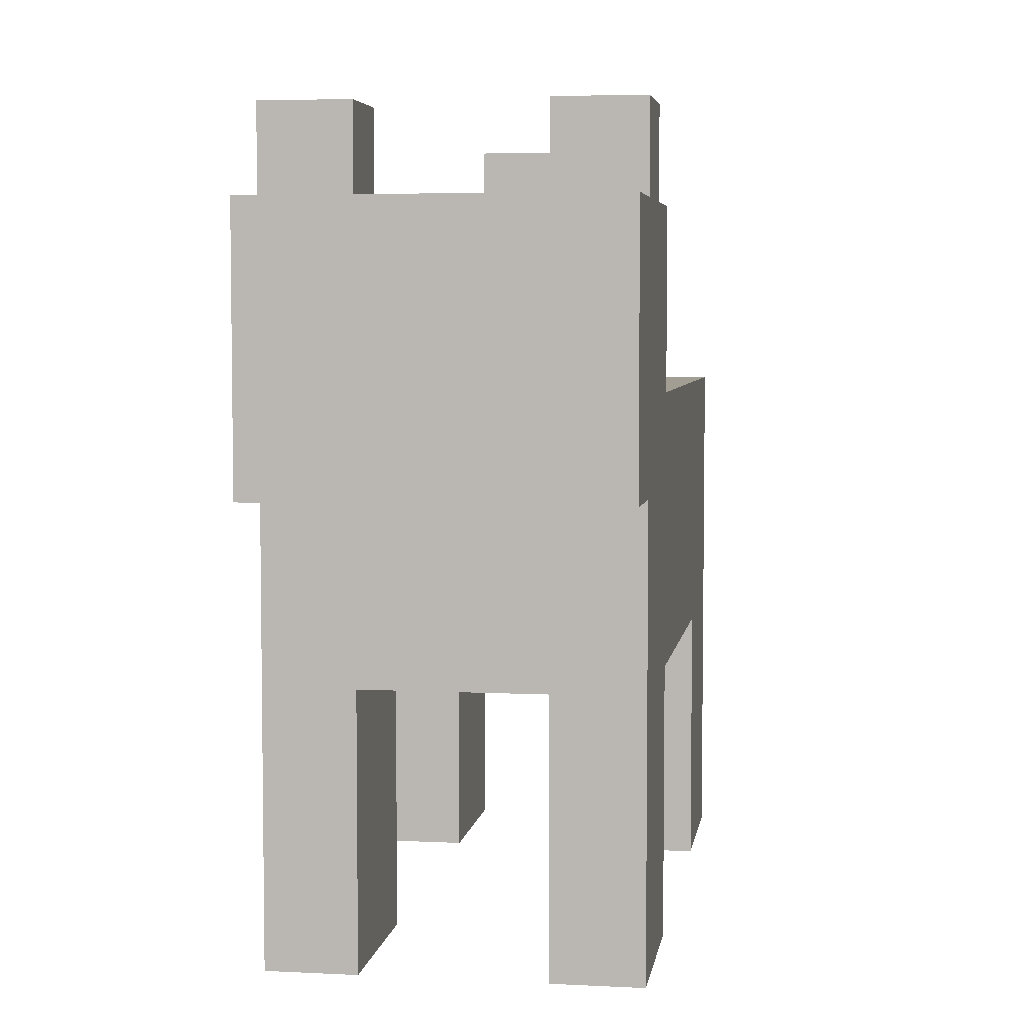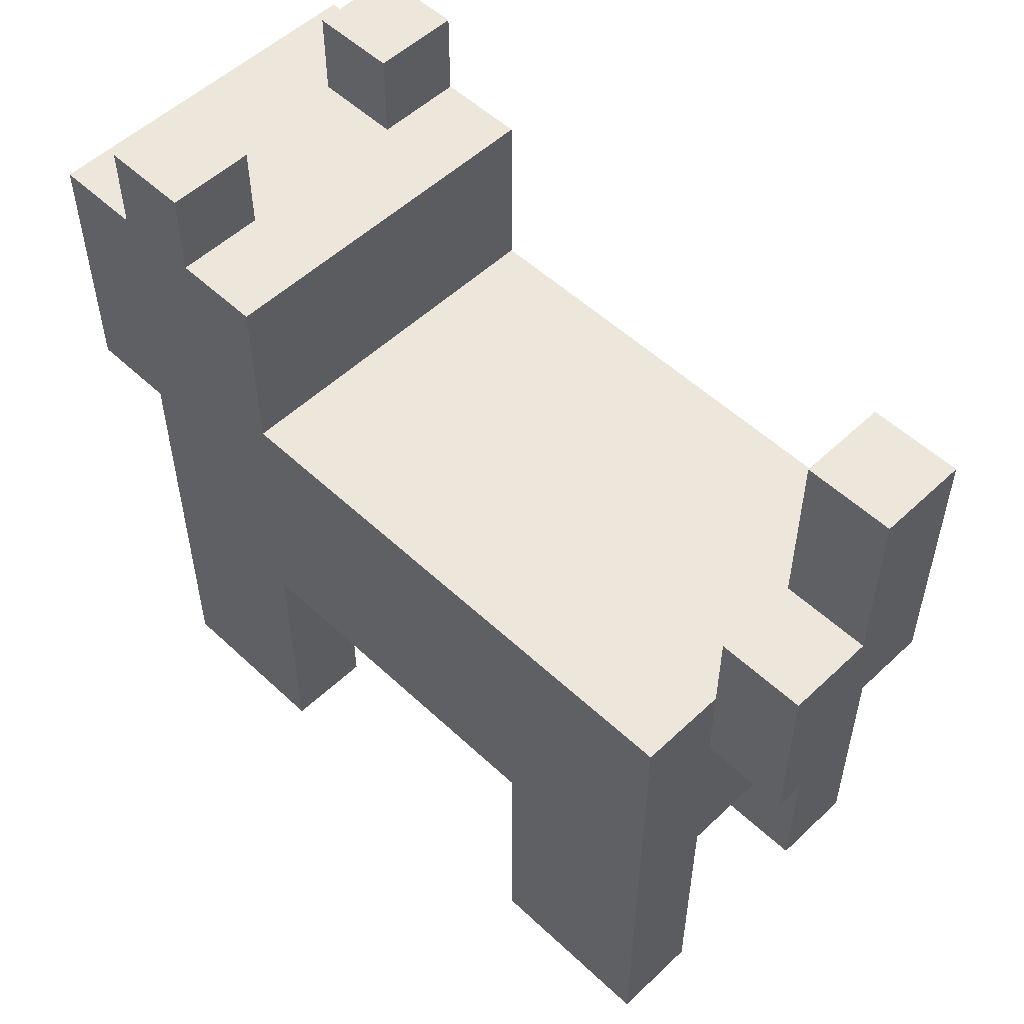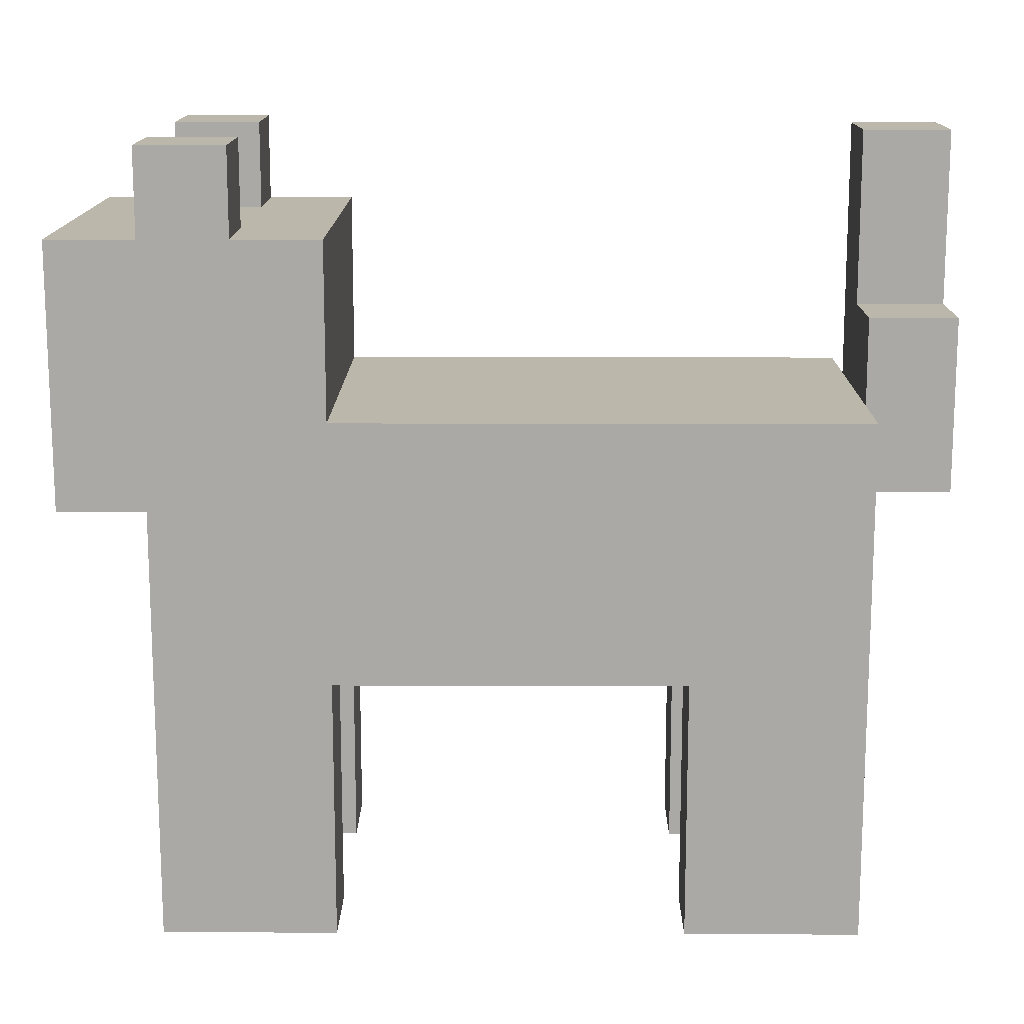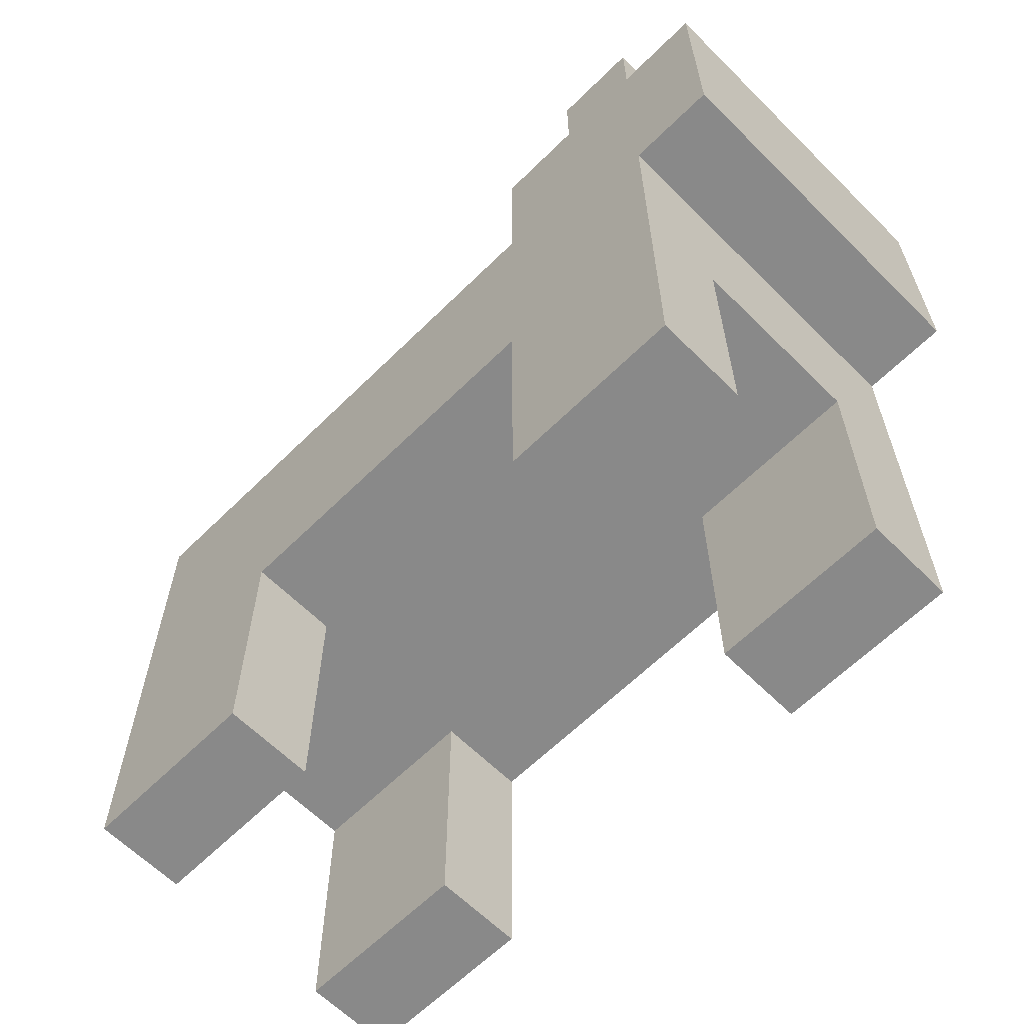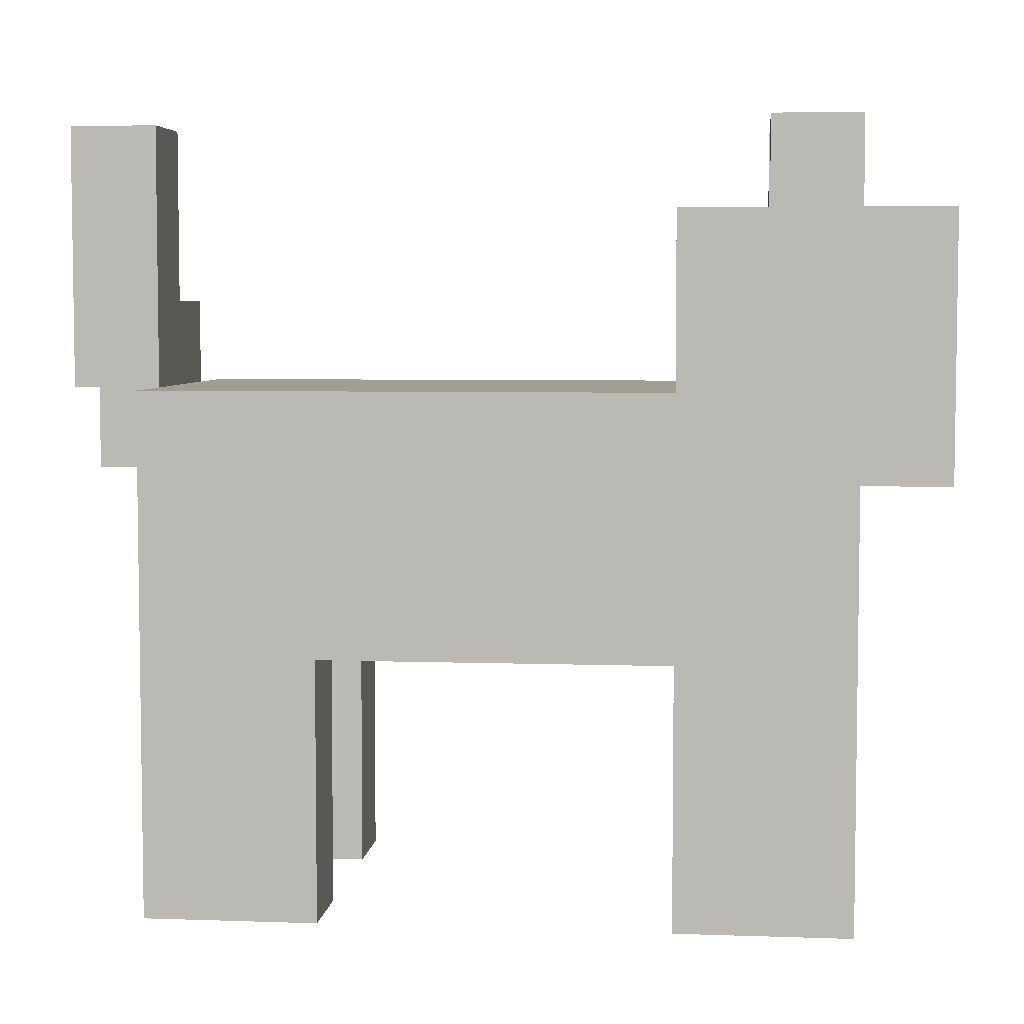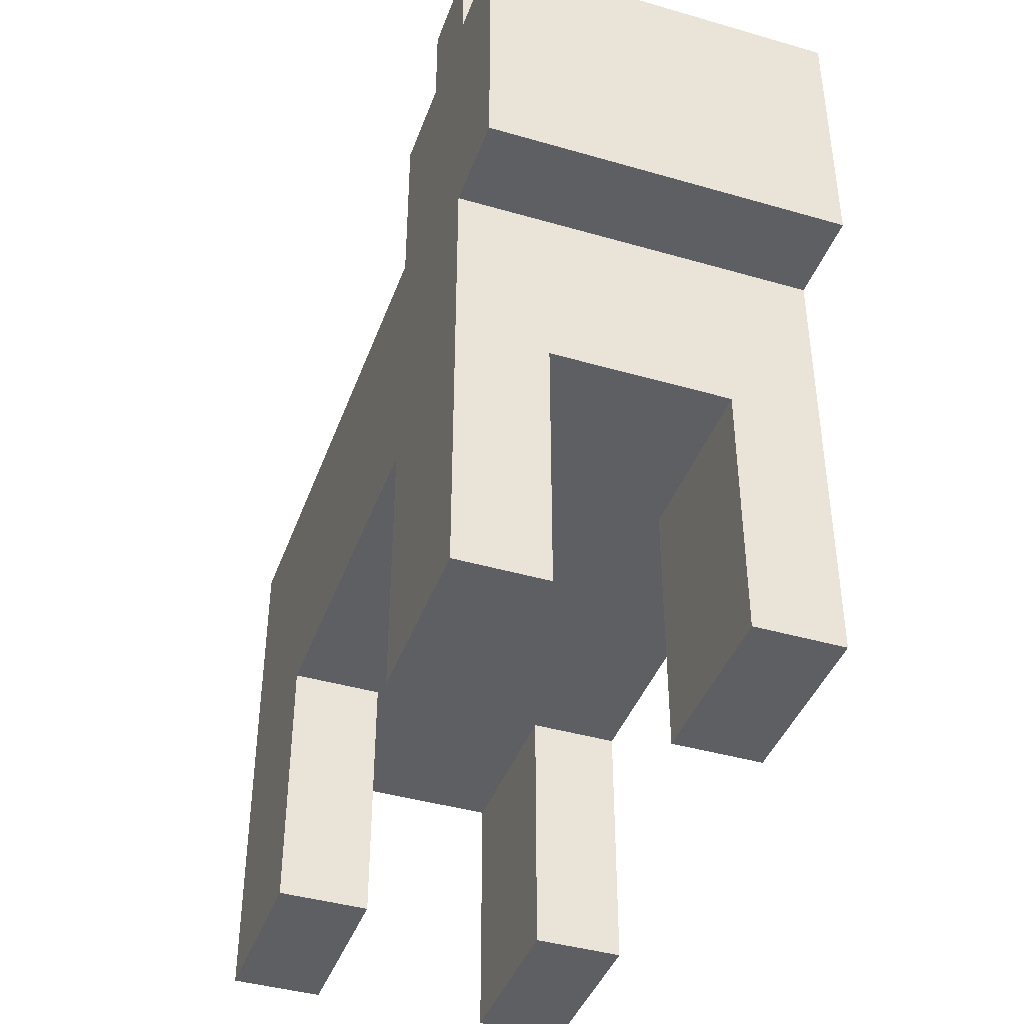
<metadata>
{"format":"obj","ext":"obj","renderer":"f3d","projection":"perspective","resolution":1024,"background":"white","views":[{"elev":5.0,"azim":8.8,"up":"+Y"},{"elev":53.5,"azim":134.9,"up":"+Y"},{"elev":14.3,"azim":90.5,"up":"+Y"},{"elev":-63.0,"azim":-45.1,"up":"+Y"},{"elev":5.2,"azim":-83.9,"up":"+Y"},{"elev":-41.6,"azim":-19.3,"up":"+Y"}]}
</metadata>
<code>
o
v -0.2 0 0.4
v -0.2 0 0.3
v -0.2 0 0.2
v -0.2 0 -0.2
v -0.2 0 -0.3
v -0.2 0 -0.4
v -0.2 0.1 0.4
v -0.2 0.1 0.3
v -0.2 0.1 0.2
v -0.2 0.1 -0.2
v -0.2 0.1 -0.3
v -0.2 0.1 -0.4
v -0.2 0.3 0.2
v -0.2 0.3 -0.2
v -0.2 0.5 0.5
v -0.2 0.5 0.4
v -0.2 0.6 0.5
v -0.2 0.6 0.4
v -0.2 0.6 0.2
v -0.2 0.6 -0.4
v -0.2 0.7 0.5
v -0.2 0.7 0.4
v -0.2 0.8 0.5
v -0.2 0.8 0.4
v -0.2 0.8 0.3
v -0.2 0.8 0.2
v -0.2 0.9 0.4
v -0.2 0.9 0.3
v -0.1 0.6 -0.4
v -0.1 0.6 -0.5
v -0.1 0.9 -0.4
v -0.1 0.9 -0.5
v 0 0.5 -0.4
v 0 0.5 -0.5
v 0 0.6 -0.4
v 0 0.6 -0.5
v 0.1 0 0.4
v 0.1 0 0.3
v 0.1 0 0.2
v 0.1 0 -0.2
v 0.1 0 -0.3
v 0.1 0 -0.4
v 0.1 0.1 0.4
v 0.1 0.1 0.3
v 0.1 0.1 0.2
v 0.1 0.1 -0.2
v 0.1 0.1 -0.3
v 0.1 0.1 -0.4
v 0.1 0.3 0.4
v 0.1 0.3 0.3
v 0.1 0.3 0.2
v 0.1 0.3 -0.2
v 0.1 0.3 -0.3
v 0.1 0.3 -0.4
v 0.1 0.8 0.4
v 0.1 0.8 0.3
v 0.1 0.9 0.4
v 0.1 0.9 0.3
v -0.1 0 0.4
v -0.1 0 0.3
v -0.1 0 0.2
v -0.1 0 -0.2
v -0.1 0 -0.3
v -0.1 0 -0.4
v -0.1 0.1 0.4
v -0.1 0.1 0.3
v -0.1 0.1 0.2
v -0.1 0.1 -0.2
v -0.1 0.1 -0.3
v -0.1 0.1 -0.4
v -0.1 0.3 0.4
v -0.1 0.3 0.3
v -0.1 0.3 0.2
v -0.1 0.3 -0.2
v -0.1 0.3 -0.3
v -0.1 0.3 -0.4
v -0.1 0.8 0.4
v -0.1 0.8 0.3
v -0.1 0.9 0.4
v -0.1 0.9 0.3
v 0 0.7 -0.4
v 0 0.7 -0.5
v 0 0.9 -0.4
v 0 0.9 -0.5
v 0.1 0.5 -0.4
v 0.1 0.5 -0.5
v 0.1 0.6 -0.4
v 0.1 0.7 -0.4
v 0.1 0.7 -0.5
v 0.2 0 0.4
v 0.2 0 0.3
v 0.2 0 0.2
v 0.2 0 -0.2
v 0.2 0 -0.3
v 0.2 0 -0.4
v 0.2 0.1 0.4
v 0.2 0.1 0.3
v 0.2 0.1 0.2
v 0.2 0.1 -0.2
v 0.2 0.1 -0.3
v 0.2 0.1 -0.4
v 0.2 0.3 0.2
v 0.2 0.3 -0.2
v 0.2 0.5 0.5
v 0.2 0.5 0.4
v 0.2 0.6 0.5
v 0.2 0.6 0.4
v 0.2 0.6 0.2
v 0.2 0.6 -0.4
v 0.2 0.7 0.5
v 0.2 0.7 0.4
v 0.2 0.8 0.5
v 0.2 0.8 0.4
v 0.2 0.8 0.3
v 0.2 0.8 0.2
v 0.2 0.9 0.4
v 0.2 0.9 0.3
v -0.2 0.5 0.5
v -0.2 0.6 0.5
v -0.2 0.7 0.5
v -0.2 0.8 0.5
v -0.1 0.6 0.5
v -0.1 0.7 0.5
v 0.1 0.6 0.5
v 0.1 0.7 0.5
v 0.2 0.5 0.5
v 0.2 0.6 0.5
v 0.2 0.7 0.5
v 0.2 0.8 0.5
v -0.2 0 0.4
v -0.2 0.1 0.4
v -0.2 0.5 0.4
v -0.2 0.8 0.4
v -0.2 0.9 0.4
v -0.1 0 0.4
v -0.1 0.1 0.4
v -0.1 0.3 0.4
v -0.1 0.8 0.4
v -0.1 0.9 0.4
v 0.1 0 0.4
v 0.1 0.1 0.4
v 0.1 0.3 0.4
v 0.1 0.8 0.4
v 0.1 0.9 0.4
v 0.2 0 0.4
v 0.2 0.1 0.4
v 0.2 0.5 0.4
v 0.2 0.8 0.4
v 0.2 0.9 0.4
v -0.2 0 -0.2
v -0.2 0.1 -0.2
v -0.2 0.3 -0.2
v -0.1 0 -0.2
v -0.1 0.1 -0.2
v -0.1 0.3 -0.2
v 0.1 0 -0.2
v 0.1 0.1 -0.2
v 0.1 0.3 -0.2
v 0.2 0 -0.2
v 0.2 0.1 -0.2
v 0.2 0.3 -0.2
v -0.1 0.6 -0.4
v -0.1 0.9 -0.4
v 0 0.7 -0.4
v 0 0.9 -0.4
v 0.1 0.6 -0.4
v 0.1 0.7 -0.4
v -0.2 0.8 0.3
v -0.2 0.9 0.3
v -0.1 0.8 0.3
v -0.1 0.9 0.3
v 0.1 0.8 0.3
v 0.1 0.9 0.3
v 0.2 0.8 0.3
v 0.2 0.9 0.3
v -0.2 0 0.2
v -0.2 0.1 0.2
v -0.2 0.3 0.2
v -0.2 0.6 0.2
v -0.2 0.8 0.2
v -0.1 0 0.2
v -0.1 0.1 0.2
v -0.1 0.3 0.2
v 0.1 0 0.2
v 0.1 0.1 0.2
v 0.1 0.3 0.2
v 0.2 0 0.2
v 0.2 0.1 0.2
v 0.2 0.3 0.2
v 0.2 0.6 0.2
v 0.2 0.8 0.2
v -0.2 0 -0.4
v -0.2 0.1 -0.4
v -0.2 0.6 -0.4
v -0.1 0 -0.4
v -0.1 0.1 -0.4
v -0.1 0.3 -0.4
v -0.1 0.6 -0.4
v 0 0.5 -0.4
v 0 0.6 -0.4
v 0.1 0 -0.4
v 0.1 0.1 -0.4
v 0.1 0.3 -0.4
v 0.1 0.5 -0.4
v 0.1 0.6 -0.4
v 0.2 0 -0.4
v 0.2 0.1 -0.4
v 0.2 0.6 -0.4
v -0.1 0.6 -0.5
v -0.1 0.9 -0.5
v 0 0.5 -0.5
v 0 0.6 -0.5
v 0 0.7 -0.5
v 0 0.9 -0.5
v 0.1 0.5 -0.5
v 0.1 0.7 -0.5
v -0.2 0 0.4
v -0.1 0 0.4
v 0.1 0 0.4
v 0.2 0 0.4
v -0.2 0 0.3
v -0.1 0 0.3
v 0.1 0 0.3
v 0.2 0 0.3
v -0.2 0 0.2
v -0.1 0 0.2
v 0.1 0 0.2
v 0.2 0 0.2
v -0.2 0 -0.2
v -0.1 0 -0.2
v 0.1 0 -0.2
v 0.2 0 -0.2
v -0.2 0 -0.3
v -0.1 0 -0.3
v 0.1 0 -0.3
v 0.2 0 -0.3
v -0.2 0 -0.4
v -0.1 0 -0.4
v 0.1 0 -0.4
v 0.2 0 -0.4
v -0.1 0.3 0.4
v 0.1 0.3 0.4
v -0.1 0.3 0.3
v 0.1 0.3 0.3
v -0.2 0.3 0.2
v -0.1 0.3 0.2
v 0.1 0.3 0.2
v 0.2 0.3 0.2
v -0.2 0.3 -0.2
v -0.1 0.3 -0.2
v 0.1 0.3 -0.2
v 0.2 0.3 -0.2
v -0.1 0.3 -0.3
v 0.1 0.3 -0.3
v -0.1 0.3 -0.4
v 0.1 0.3 -0.4
v -0.2 0.5 0.5
v 0.2 0.5 0.5
v -0.2 0.5 0.4
v 0.2 0.5 0.4
v 0 0.5 -0.4
v 0.1 0.5 -0.4
v 0 0.5 -0.5
v 0.1 0.5 -0.5
v -0.1 0.6 -0.4
v 0 0.6 -0.4
v -0.1 0.6 -0.5
v 0 0.6 -0.5
v -0.2 0.6 0.2
v 0.2 0.6 0.2
v -0.2 0.6 -0.4
v -0.1 0.6 -0.4
v 0.1 0.6 -0.4
v 0.2 0.6 -0.4
v 0 0.7 -0.4
v 0.1 0.7 -0.4
v 0 0.7 -0.5
v 0.1 0.7 -0.5
v -0.2 0.8 0.5
v 0.2 0.8 0.5
v -0.2 0.8 0.4
v -0.1 0.8 0.4
v 0.1 0.8 0.4
v 0.2 0.8 0.4
v -0.2 0.8 0.3
v -0.1 0.8 0.3
v 0.1 0.8 0.3
v 0.2 0.8 0.3
v -0.2 0.8 0.2
v 0.2 0.8 0.2
v -0.2 0.9 0.4
v -0.1 0.9 0.4
v 0.1 0.9 0.4
v 0.2 0.9 0.4
v -0.2 0.9 0.3
v -0.1 0.9 0.3
v 0.1 0.9 0.3
v 0.2 0.9 0.3
v -0.1 0.9 -0.4
v 0 0.9 -0.4
v -0.1 0.9 -0.5
v 0 0.9 -0.5
f 7 2 1
f 8 3 2
f 8 2 7
f 9 3 8
f 10 5 4
f 11 6 5
f 11 5 10
f 12 6 11
f 13 9 8
f 13 8 7
f 14 12 11
f 14 11 10
f 16 13 7
f 16 14 13
f 17 16 15
f 18 14 16
f 18 16 17
f 19 14 18
f 20 12 14
f 20 14 19
f 21 18 17
f 22 19 18
f 22 18 21
f 23 22 21
f 24 19 22
f 24 22 23
f 25 19 24
f 26 19 25
f 27 25 24
f 28 25 27
f 31 30 29
f 32 30 31
f 35 34 33
f 36 34 35
f 43 38 37
f 44 39 38
f 44 38 43
f 45 39 44
f 46 41 40
f 47 42 41
f 47 41 46
f 48 42 47
f 49 45 44
f 49 44 43
f 50 45 49
f 51 45 50
f 52 48 47
f 52 47 46
f 53 48 52
f 54 48 53
f 57 56 55
f 58 56 57
f 59 60 65
f 60 61 66
f 65 60 66
f 66 61 67
f 62 63 68
f 63 64 69
f 68 63 69
f 69 64 70
f 66 67 71
f 65 66 71
f 71 67 72
f 72 67 73
f 69 70 74
f 68 69 74
f 74 70 75
f 75 70 76
f 77 78 79
f 79 78 80
f 81 82 83
f 83 82 84
f 85 86 87
f 87 86 88
f 88 86 89
f 90 91 96
f 91 92 97
f 96 91 97
f 97 92 98
f 93 94 99
f 94 95 100
f 99 94 100
f 100 95 101
f 97 98 102
f 96 97 102
f 100 101 103
f 99 100 103
f 96 102 105
f 102 103 105
f 104 105 106
f 105 103 107
f 106 105 107
f 107 103 108
f 103 101 109
f 108 103 109
f 106 107 110
f 107 108 111
f 110 107 111
f 110 111 112
f 111 108 113
f 112 111 113
f 113 108 114
f 114 108 115
f 113 114 116
f 116 114 117
f 122 119 118
f 122 120 119
f 123 121 120
f 123 120 122
f 124 122 118
f 124 123 122
f 125 121 123
f 125 123 124
f 126 124 118
f 127 125 124
f 127 124 126
f 128 121 125
f 128 125 127
f 129 121 128
f 135 131 130
f 136 132 131
f 136 131 135
f 137 132 136
f 138 134 133
f 139 134 138
f 142 132 137
f 145 141 140
f 146 142 141
f 146 141 145
f 147 132 142
f 147 142 146
f 148 144 143
f 149 144 148
f 153 151 150
f 154 152 151
f 154 151 153
f 155 152 154
f 159 157 156
f 160 158 157
f 160 157 159
f 161 158 160
f 164 163 162
f 165 163 164
f 166 164 162
f 167 164 166
f 168 169 170
f 170 169 171
f 172 173 174
f 174 173 175
f 176 177 181
f 177 178 182
f 181 177 182
f 182 178 183
f 184 185 187
f 185 186 188
f 187 185 188
f 188 186 189
f 179 180 190
f 190 180 191
f 192 193 195
f 193 194 196
f 195 193 196
f 196 194 197
f 197 194 198
f 197 198 199
f 199 198 200
f 197 199 203
f 203 199 204
f 201 202 206
f 204 205 207
f 206 202 207
f 202 203 207
f 203 204 207
f 207 205 208
f 209 210 212
f 212 210 213
f 213 210 214
f 211 212 215
f 212 213 215
f 215 213 216
f 221 218 217
f 222 218 221
f 223 220 219
f 224 220 223
f 225 222 221
f 226 222 225
f 227 224 223
f 228 224 227
f 233 230 229
f 234 230 233
f 235 232 231
f 236 232 235
f 237 234 233
f 238 234 237
f 239 236 235
f 240 236 239
f 243 242 241
f 244 242 243
f 246 244 243
f 247 244 246
f 249 246 245
f 250 247 246
f 250 246 249
f 251 248 247
f 251 247 250
f 252 248 251
f 253 251 250
f 254 251 253
f 255 254 253
f 256 254 255
f 259 258 257
f 260 258 259
f 263 262 261
f 264 262 263
f 267 266 265
f 268 266 267
f 269 270 271
f 271 270 272
f 272 270 273
f 273 270 274
f 275 276 277
f 277 276 278
f 279 280 281
f 281 280 282
f 282 280 283
f 283 280 284
f 282 283 286
f 286 283 287
f 285 286 289
f 287 288 289
f 286 287 289
f 289 288 290
f 291 292 295
f 295 292 296
f 293 294 297
f 297 294 298
f 299 300 301
f 301 300 302

</code>
